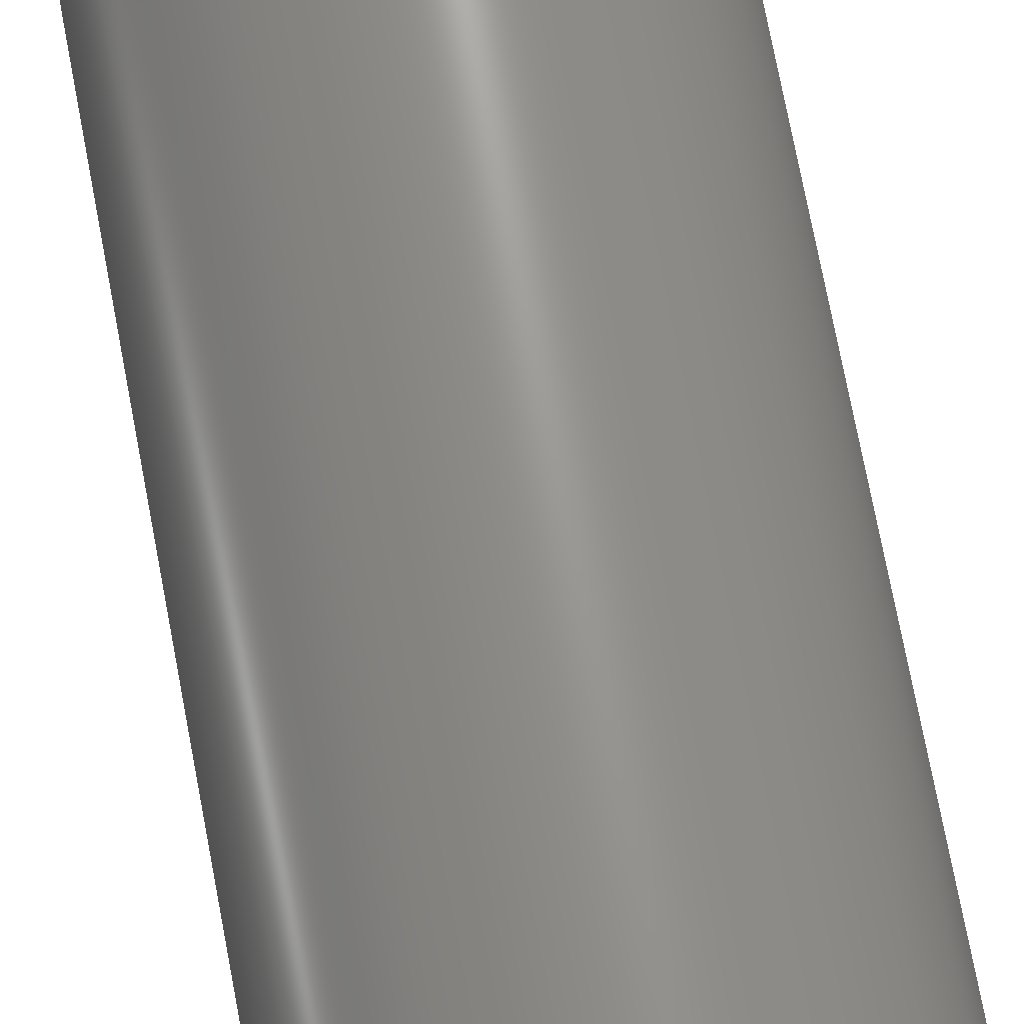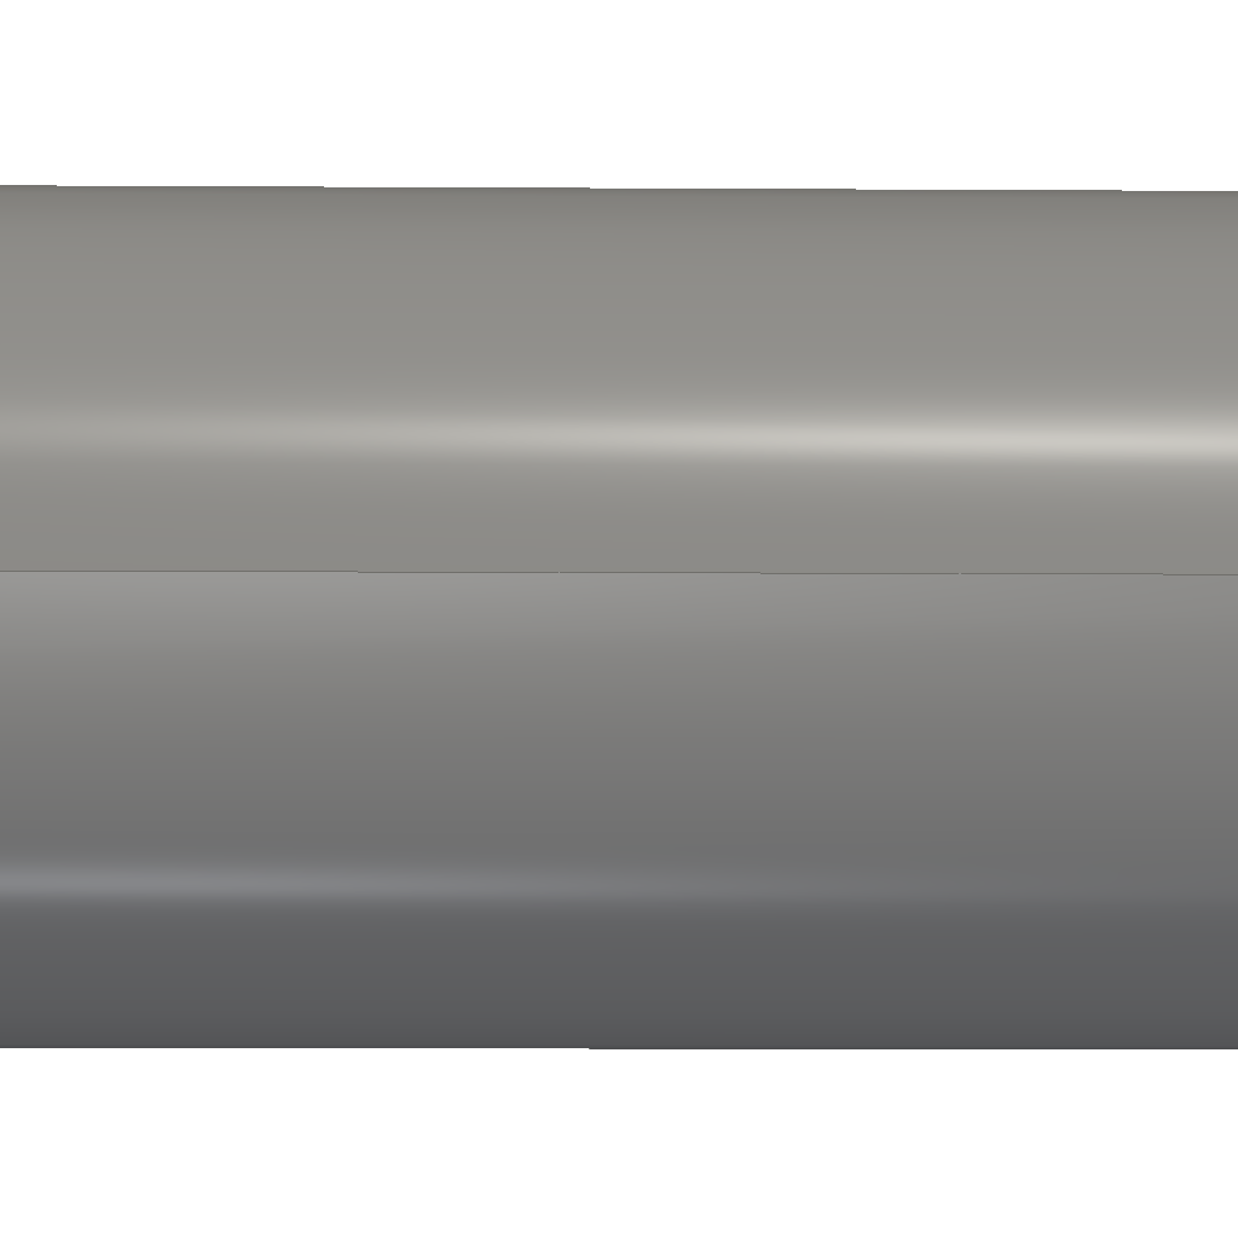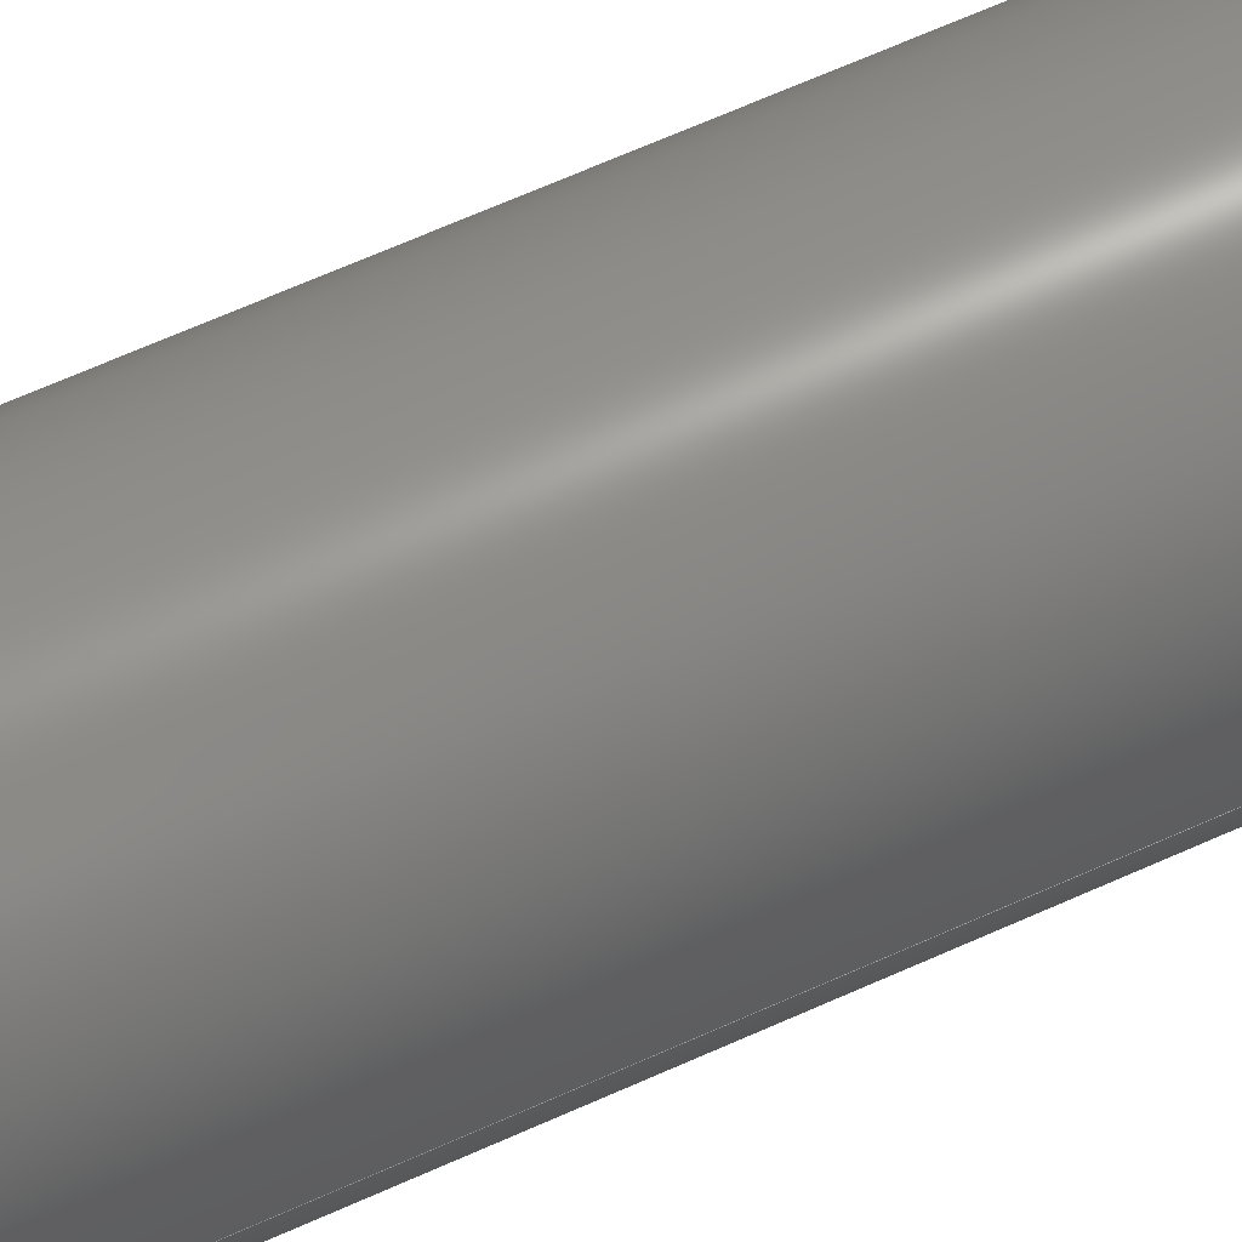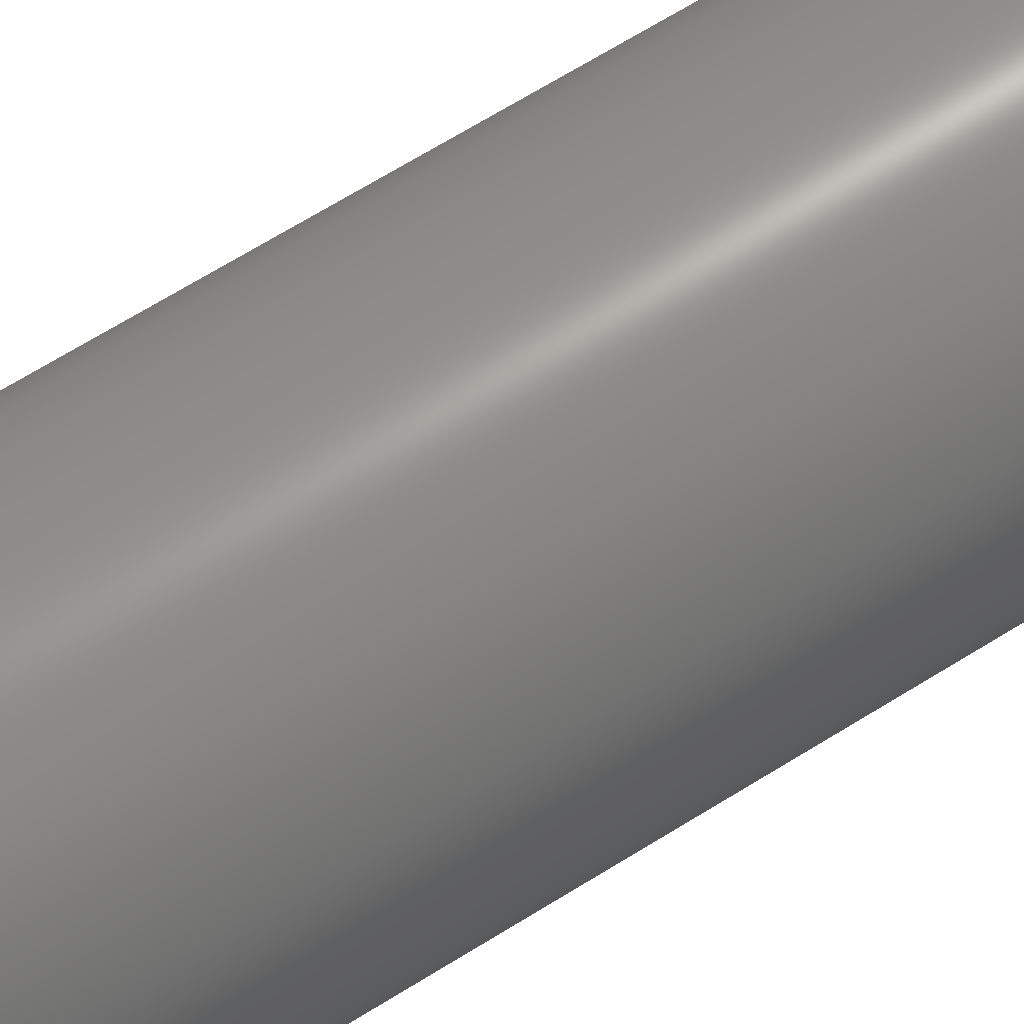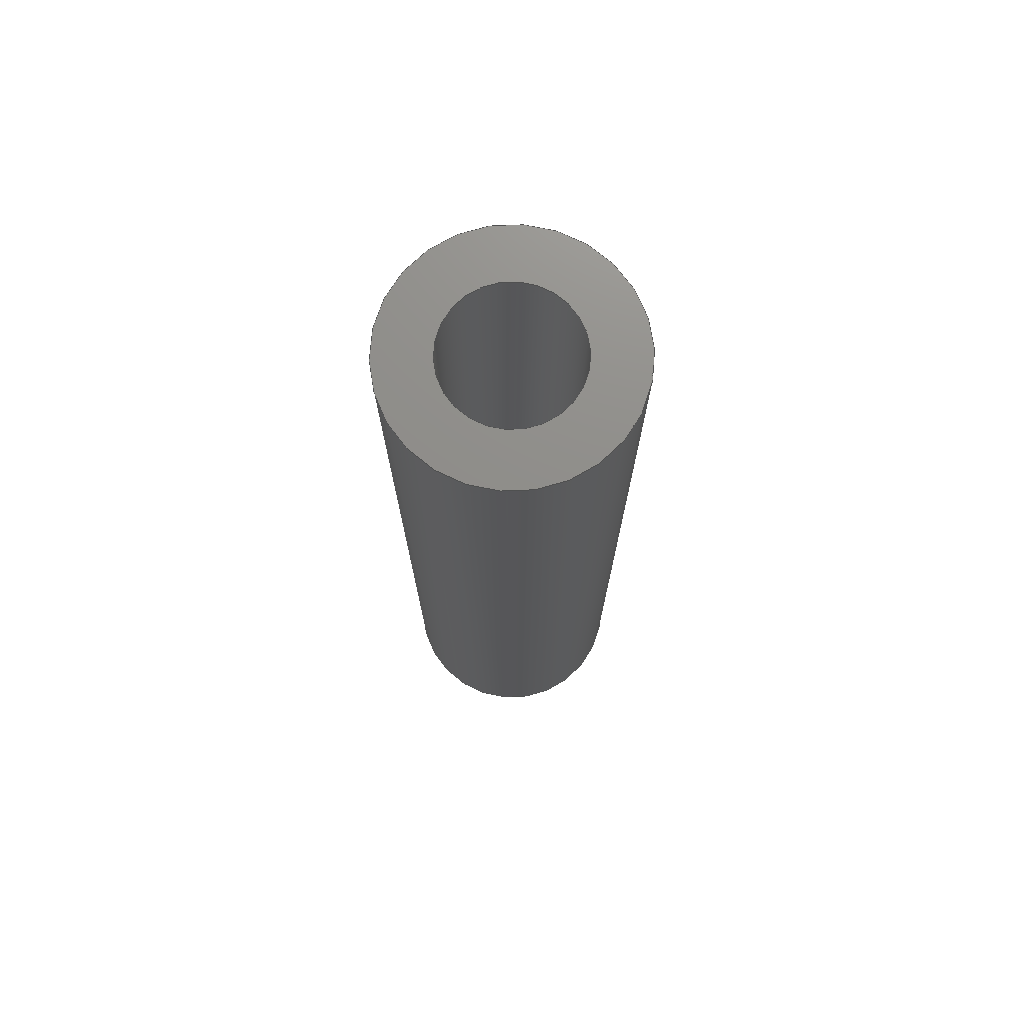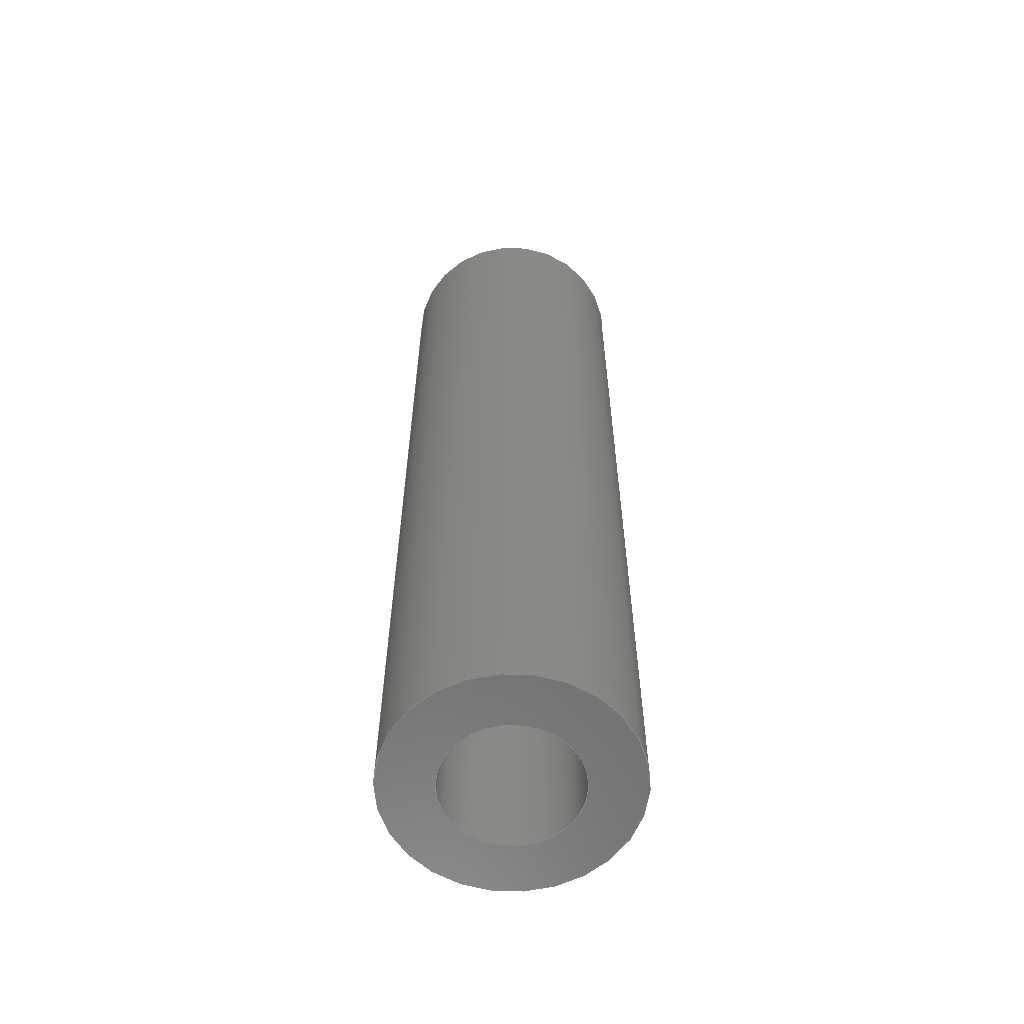
<metadata>
{"format":"step","ext":"stp","renderer":"f3d","projection":"perspective","resolution":1024,"background":"white","views":[{"elev":71.3,"azim":169.4,"up":"+Z"},{"elev":-5.8,"azim":-91.6,"up":"+Z"},{"elev":67.4,"azim":-114.1,"up":"+Z"},{"elev":66.8,"azim":57.9,"up":"+Z"},{"elev":73.8,"azim":80.8,"up":"+Y"},{"elev":-59.8,"azim":-1.9,"up":"+Y"}]}
</metadata>
<code>
ISO-10303-21;
DATA;
#1=MECHANICAL_DESIGN_GEOMETRIC_PRESENTATION_REPRESENTATION('',(#4),#94);
#2=SHAPE_REPRESENTATION_RELATIONSHIP('SRR','None',#100,#3);
#3=ADVANCED_BREP_SHAPE_REPRESENTATION('',(#5),#93);
#4=STYLED_ITEM('',(#110),#5);
#5=MANIFOLD_SOLID_BREP('Body1',#50);
#6=PLANE('',#58);
#7=PLANE('',#59);
#8=FACE_BOUND('',#17,.T.);
#9=FACE_BOUND('',#19,.T.);
#10=FACE_BOUND('',#21,.T.);
#11=FACE_BOUND('',#23,.T.);
#12=FACE_OUTER_BOUND('',#16,.T.);
#13=FACE_OUTER_BOUND('',#18,.T.);
#14=FACE_OUTER_BOUND('',#20,.T.);
#15=FACE_OUTER_BOUND('',#22,.T.);
#16=EDGE_LOOP('',(#36));
#17=EDGE_LOOP('',(#37));
#18=EDGE_LOOP('',(#38));
#19=EDGE_LOOP('',(#39));
#20=EDGE_LOOP('',(#40));
#21=EDGE_LOOP('',(#41));
#22=EDGE_LOOP('',(#42));
#23=EDGE_LOOP('',(#43));
#24=CIRCLE('',#53,2.5);
#25=CIRCLE('',#54,2.5);
#26=CIRCLE('',#56,4.5);
#27=CIRCLE('',#57,4.5);
#28=VERTEX_POINT('',#80);
#29=VERTEX_POINT('',#82);
#30=VERTEX_POINT('',#85);
#31=VERTEX_POINT('',#87);
#32=EDGE_CURVE('',#28,#28,#24,.T.);
#33=EDGE_CURVE('',#29,#29,#25,.T.);
#34=EDGE_CURVE('',#30,#30,#26,.T.);
#35=EDGE_CURVE('',#31,#31,#27,.T.);
#36=ORIENTED_EDGE('',*,*,#32,.F.);
#37=ORIENTED_EDGE('',*,*,#33,.F.);
#38=ORIENTED_EDGE('',*,*,#34,.F.);
#39=ORIENTED_EDGE('',*,*,#35,.T.);
#40=ORIENTED_EDGE('',*,*,#34,.T.);
#41=ORIENTED_EDGE('',*,*,#33,.T.);
#42=ORIENTED_EDGE('',*,*,#35,.F.);
#43=ORIENTED_EDGE('',*,*,#32,.T.);
#44=CYLINDRICAL_SURFACE('',#52,2.5);
#45=CYLINDRICAL_SURFACE('',#55,4.5);
#46=ADVANCED_FACE('',(#12,#8),#44,.F.);
#47=ADVANCED_FACE('',(#13,#9),#45,.T.);
#48=ADVANCED_FACE('',(#14,#10),#6,.T.);
#49=ADVANCED_FACE('',(#15,#11),#7,.F.);
#50=CLOSED_SHELL('',(#46,#47,#48,#49));
#51=AXIS2_PLACEMENT_3D('placement',#78,#60,#61);
#52=AXIS2_PLACEMENT_3D('',#79,#62,#63);
#53=AXIS2_PLACEMENT_3D('',#81,#64,#65);
#54=AXIS2_PLACEMENT_3D('',#83,#66,#67);
#55=AXIS2_PLACEMENT_3D('',#84,#68,#69);
#56=AXIS2_PLACEMENT_3D('',#86,#70,#71);
#57=AXIS2_PLACEMENT_3D('',#88,#72,#73);
#58=AXIS2_PLACEMENT_3D('',#89,#74,#75);
#59=AXIS2_PLACEMENT_3D('',#90,#76,#77);
#60=DIRECTION('axis',(0,0,1));
#61=DIRECTION('refdir',(1,0,0));
#62=DIRECTION('center_axis',(0,-1,0));
#63=DIRECTION('ref_axis',(-1,0,0));
#64=DIRECTION('center_axis',(0,1,0));
#65=DIRECTION('ref_axis',(-1,0,0));
#66=DIRECTION('center_axis',(0,-1,0));
#67=DIRECTION('ref_axis',(-1,0,0));
#68=DIRECTION('center_axis',(0,1,0));
#69=DIRECTION('ref_axis',(1,0,0));
#70=DIRECTION('center_axis',(0,1,0));
#71=DIRECTION('ref_axis',(1,0,0));
#72=DIRECTION('center_axis',(0,1,0));
#73=DIRECTION('ref_axis',(1,0,0));
#74=DIRECTION('center_axis',(0,1,0));
#75=DIRECTION('ref_axis',(1,0,0));
#76=DIRECTION('center_axis',(0,1,0));
#77=DIRECTION('ref_axis',(1,0,0));
#78=CARTESIAN_POINT('',(0,0,0));
#79=CARTESIAN_POINT('Origin',(0,35.5,0));
#80=CARTESIAN_POINT('',(2.5,0,-3.062e-16));
#81=CARTESIAN_POINT('Origin',(0,0,0));
#82=CARTESIAN_POINT('',(2.5,35.5,-3.062e-16));
#83=CARTESIAN_POINT('Origin',(0,35.5,0));
#84=CARTESIAN_POINT('Origin',(0,0,0));
#85=CARTESIAN_POINT('',(-4.5,35.5,5.511e-16));
#86=CARTESIAN_POINT('Origin',(0,35.5,0));
#87=CARTESIAN_POINT('',(-4.5,0,5.511e-16));
#88=CARTESIAN_POINT('Origin',(0,0,0));
#89=CARTESIAN_POINT('Origin',(0,35.5,0));
#90=CARTESIAN_POINT('Origin',(0,0,0));
#91=UNCERTAINTY_MEASURE_WITH_UNIT(LENGTH_MEASURE(0.01),#95,
'DISTANCE_ACCURACY_VALUE',
'Maximum model space distance between geometric entities at asserted c
onnectivities');
#92=UNCERTAINTY_MEASURE_WITH_UNIT(LENGTH_MEASURE(0.01),#95,
'DISTANCE_ACCURACY_VALUE',
'Maximum model space distance between geometric entities at asserted c
onnectivities');
#93=(
GEOMETRIC_REPRESENTATION_CONTEXT(3)
GLOBAL_UNCERTAINTY_ASSIGNED_CONTEXT((#91))
GLOBAL_UNIT_ASSIGNED_CONTEXT((#95,#97,#96))
REPRESENTATION_CONTEXT('','3D')
);
#94=(
GEOMETRIC_REPRESENTATION_CONTEXT(3)
GLOBAL_UNCERTAINTY_ASSIGNED_CONTEXT((#92))
GLOBAL_UNIT_ASSIGNED_CONTEXT((#95,#97,#96))
REPRESENTATION_CONTEXT('','3D')
);
#95=(
LENGTH_UNIT()
NAMED_UNIT(*)
SI_UNIT(.MILLI.,.METRE.)
);
#96=(
NAMED_UNIT(*)
SI_UNIT($,.STERADIAN.)
SOLID_ANGLE_UNIT()
);
#97=(
NAMED_UNIT(*)
PLANE_ANGLE_UNIT()
SI_UNIT($,.RADIAN.)
);
#98=SHAPE_DEFINITION_REPRESENTATION(#99,#100);
#99=PRODUCT_DEFINITION_SHAPE('',$,#102);
#100=SHAPE_REPRESENTATION('',(#51),#93);
#101=PRODUCT_DEFINITION_CONTEXT('part definition',#106,'design');
#102=PRODUCT_DEFINITION('MX28_spacer v3','MX28_spacer v3',#103,#101);
#103=PRODUCT_DEFINITION_FORMATION('',$,#108);
#104=PRODUCT_RELATED_PRODUCT_CATEGORY('MX28_spacer v3','MX28_spacer v3',
(#108));
#105=APPLICATION_PROTOCOL_DEFINITION('international standard',
'automotive_design',2009,#106);
#106=APPLICATION_CONTEXT(
'Core Data for Automotive Mechanical Design Process');
#107=PRODUCT_CONTEXT('part definition',#106,'mechanical');
#108=PRODUCT('MX28_spacer v3','MX28_spacer v3',$,(#107));
#109=PRESENTATION_STYLE_ASSIGNMENT((#111));
#110=PRESENTATION_STYLE_ASSIGNMENT((#112));
#111=SURFACE_STYLE_USAGE(.BOTH.,#113);
#112=SURFACE_STYLE_USAGE(.BOTH.,#114);
#113=SURFACE_SIDE_STYLE('',(#115));
#114=SURFACE_SIDE_STYLE('',(#116));
#115=SURFACE_STYLE_FILL_AREA(#117);
#116=SURFACE_STYLE_FILL_AREA(#118);
#117=FILL_AREA_STYLE('Steel - Satin',(#119));
#118=FILL_AREA_STYLE('ABS (White)',(#120));
#119=FILL_AREA_STYLE_COLOUR('Steel - Satin',#121);
#120=FILL_AREA_STYLE_COLOUR('ABS (White)',#122);
#121=COLOUR_RGB('Steel - Satin',0.6275,0.6275,0.6275);
#122=COLOUR_RGB('ABS (White)',0.9647,0.9647,0.9529);
ENDSEC;
END-ISO-10303-21;

</code>
